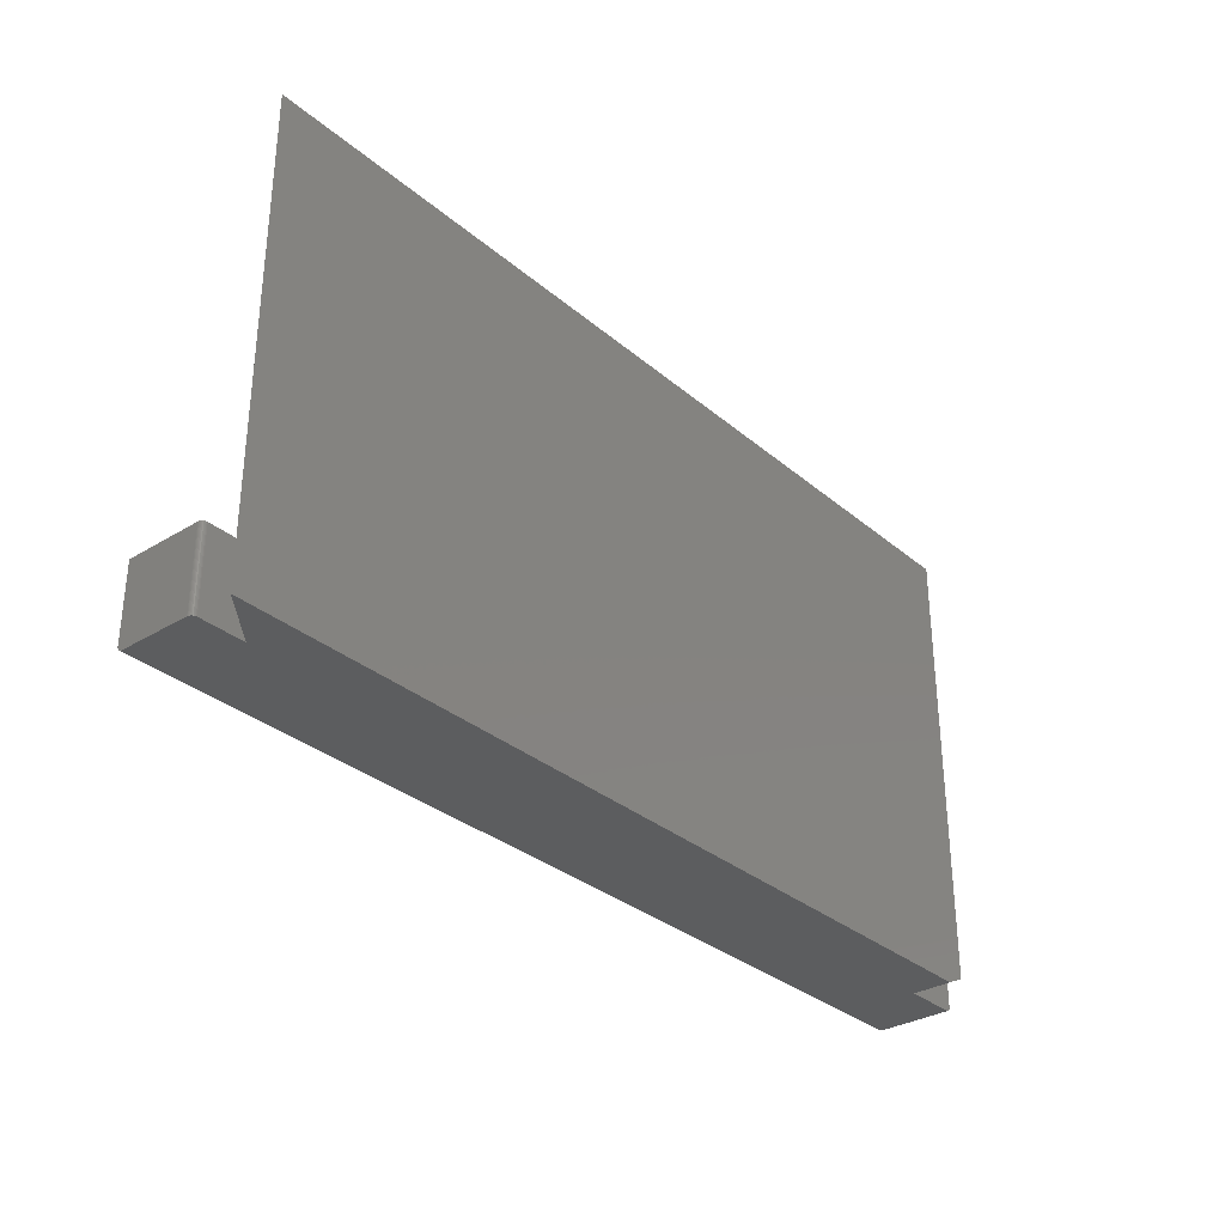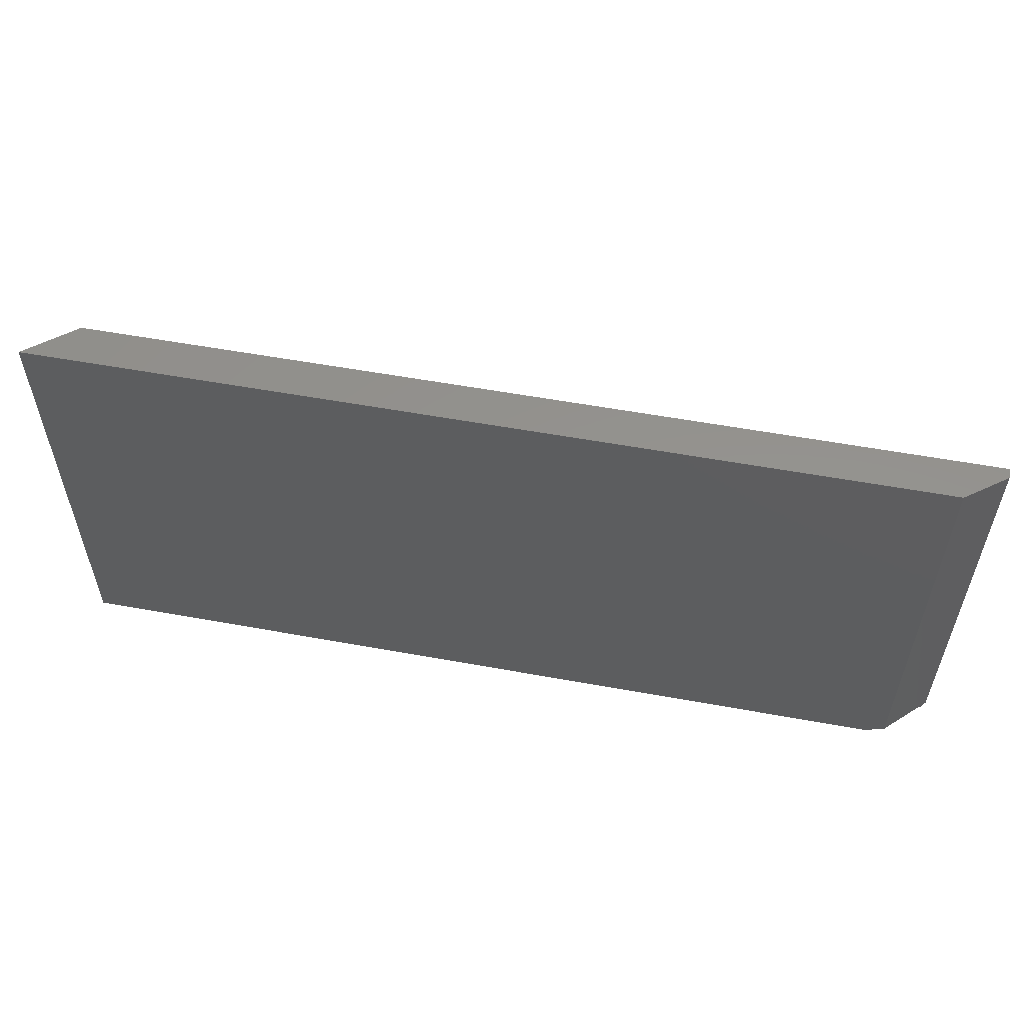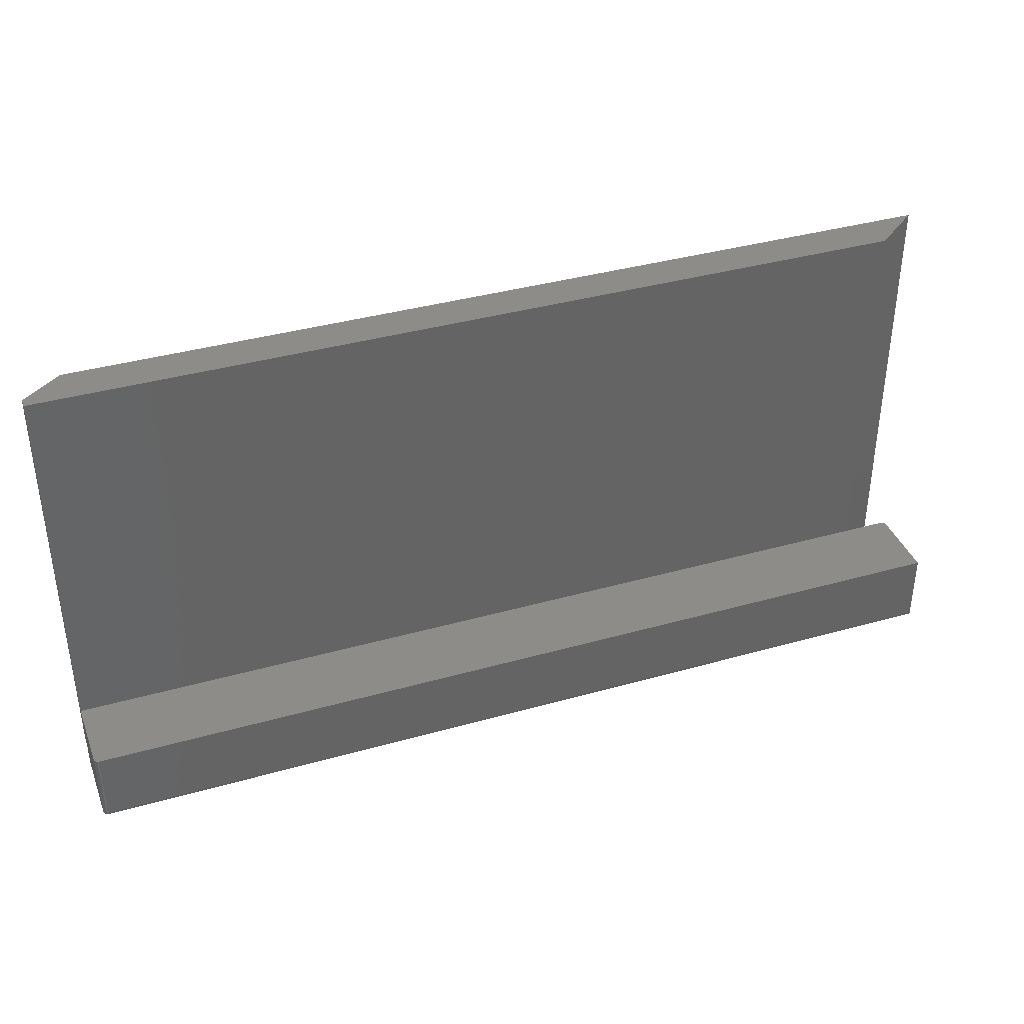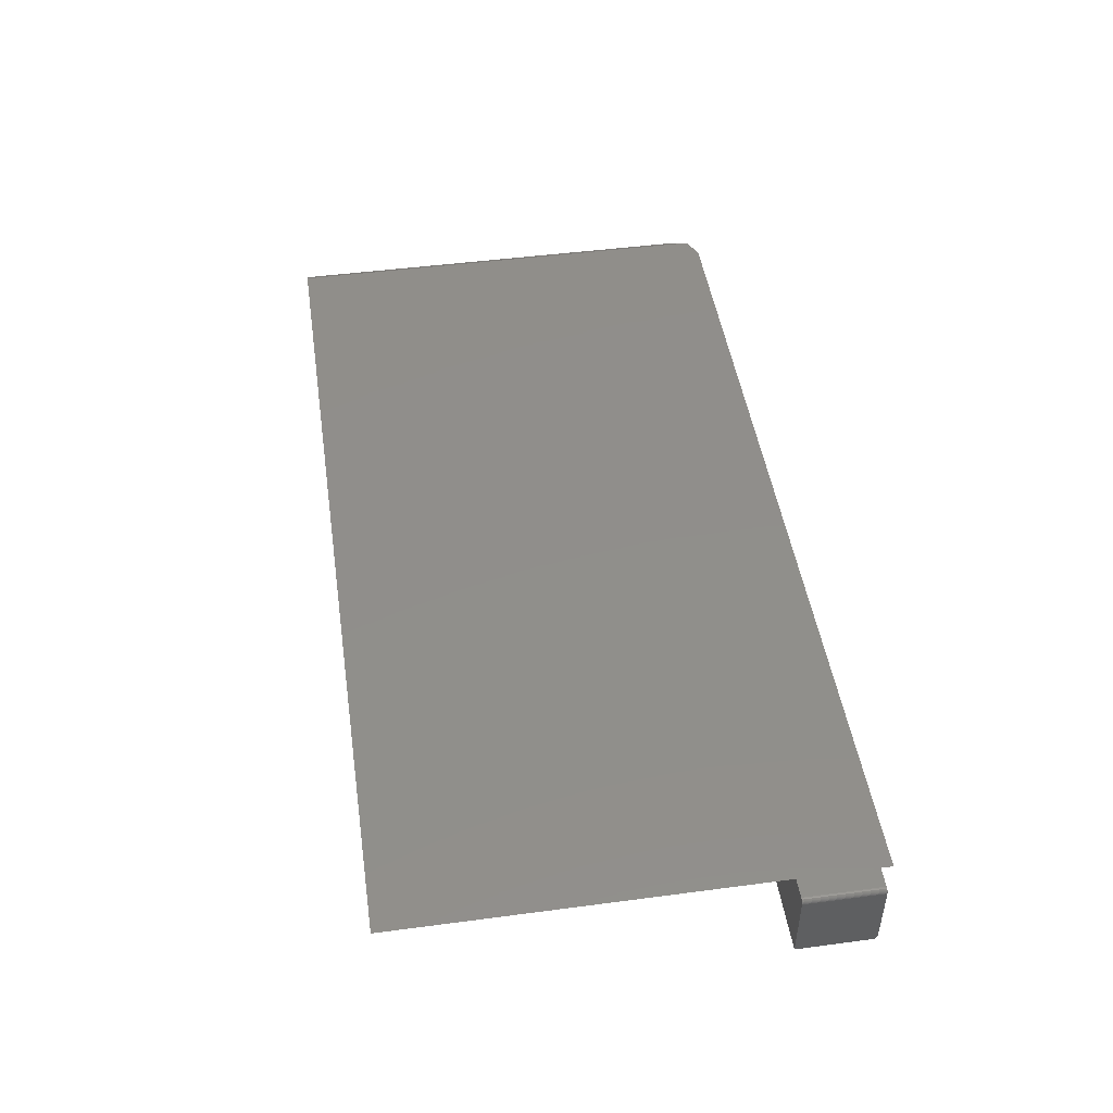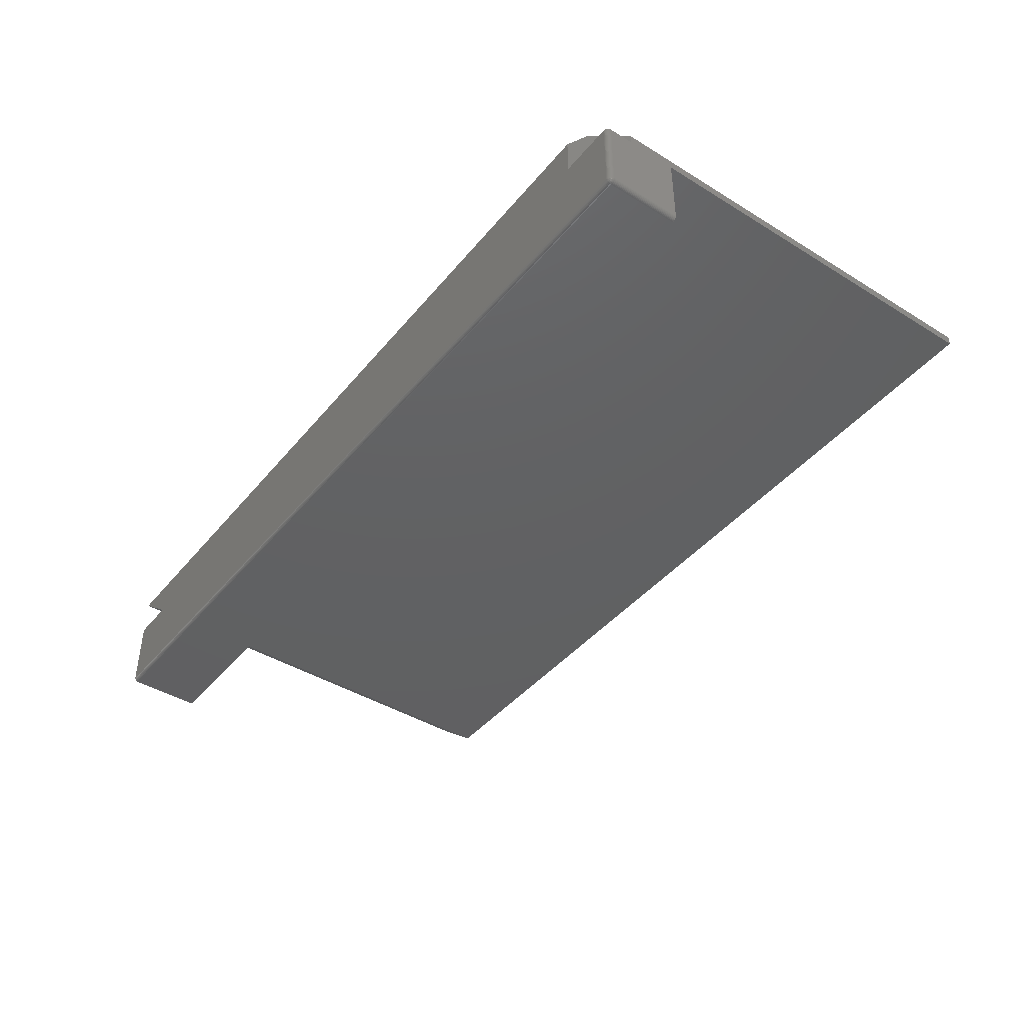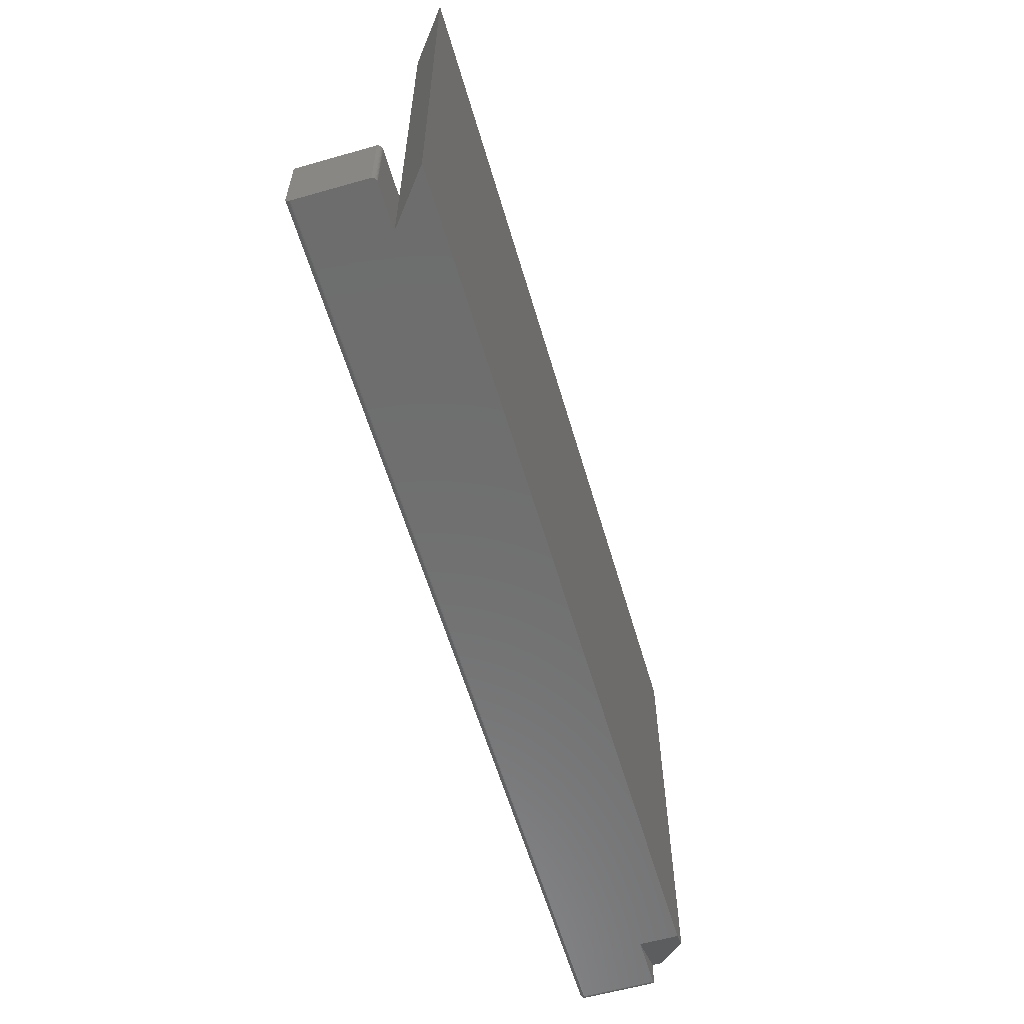
<metadata>
{"format":"stl","ext":"stl","renderer":"f3d","projection":"perspective","resolution":1024,"background":"white","views":[{"elev":-32.0,"azim":130.5,"up":"+Z"},{"elev":56.3,"azim":-169.2,"up":"+Z"},{"elev":37.9,"azim":-19.8,"up":"+Z"},{"elev":47.2,"azim":81.5,"up":"+Y"},{"elev":-42.7,"azim":-126.2,"up":"+Y"},{"elev":-59.8,"azim":106.3,"up":"+Z"}]}
</metadata>
<code>
# stl→obj: 116 verts, 228 faces
v -0.625 -0.0625 -0.3203
v -0.7109 -0.1797 -0.3203
v -0.7109 -0.0625 -0.3203
v 0.7422 -0.0625 -0.3203
v 0.7452 -0.06309 -0.3203
v 0.7465 -0.06382 -0.3203
v 0.7437 -0.06265 -0.3203
v 0.7477 -0.06479 -0.3203
v 0.7487 -0.06597 -0.3203
v 0.7494 -0.06732 -0.3203
v 0.7498 -0.06879 -0.3203
v 0.75 -0.07031 -0.3203
v 0.75 -0.1797 -0.3203
v 0.6719 -0.0625 -0.3203
v -0.625 1.041e-17 -0.3203
v 0.75 1.631e-16 -0.3203
v -0.7153 -0.1862 -0.1966
v -0.7174 -0.184 -0.1966
v -0.7165 -0.1852 -0.1966
v 0.7422 -0.0625 -0.1966
v 0.7465 -0.06382 -0.1966
v 0.7437 -0.06265 -0.1966
v 0.7452 -0.06309 -0.1966
v 0.7487 -0.06597 -0.1966
v 0.75 -0.1875 -0.1966
v 0.75 -0.07031 -0.1966
v 0.7498 -0.06879 -0.1966
v 0.7494 -0.06732 -0.1966
v -0.7109 -0.1875 -0.1966
v 0.7477 -0.06479 -0.1966
v 0.6719 -0.0625 -0.1966
v -0.7188 -0.0625 -0.1966
v -0.7139 -0.1869 -0.1966
v -0.7125 -0.1873 -0.1966
v -0.7188 -0.1797 -0.1966
v -0.7186 -0.1812 -0.1966
v -0.7182 -0.1827 -0.1966
v -0.7109 -0.1812 -0.3202
v 0.75 -0.1812 -0.3202
v -0.7109 -0.1827 -0.3197
v 0.75 -0.1827 -0.3197
v -0.7109 -0.184 -0.319
v 0.75 -0.184 -0.319
v -0.7109 -0.1852 -0.318
v 0.75 -0.1852 -0.318
v -0.7109 -0.1862 -0.3168
v 0.75 -0.1862 -0.3168
v -0.7109 -0.1869 -0.3155
v 0.75 -0.1869 -0.3155
v -0.7109 -0.1873 -0.314
v 0.75 -0.1873 -0.314
v -0.7109 -0.1875 -0.3125
v 0.75 -0.1875 -0.3125
v -0.7188 -0.04688 -0.2734
v -0.7188 -0.0625 -0.2734
v -0.7188 -0.0625 -0.3125
v -0.7188 -0.1797 -0.3125
v -0.7188 -0.0625 0.4063
v -0.7188 -0.04688 0.4063
v -0.7153 -0.0625 -0.319
v -0.7165 -0.0625 -0.318
v -0.7174 -0.0625 -0.3168
v -0.7182 -0.0625 -0.3155
v -0.7186 -0.0625 -0.314
v -0.7125 -0.0625 -0.3202
v -0.7139 -0.0625 -0.3197
v -0.7125 -0.1797 -0.3202
v -0.7139 -0.1797 -0.3197
v -0.7153 -0.1797 -0.319
v -0.7165 -0.1797 -0.318
v -0.7174 -0.1797 -0.3168
v -0.7182 -0.1797 -0.3155
v -0.7186 -0.1797 -0.314
v -0.7186 -0.1812 -0.3125
v -0.7182 -0.1827 -0.3125
v -0.7174 -0.184 -0.3125
v -0.7165 -0.1852 -0.3125
v -0.7153 -0.1862 -0.3125
v -0.7139 -0.1869 -0.3125
v -0.7125 -0.1873 -0.3125
v -0.7125 -0.1812 -0.32
v -0.7165 -0.1808 -0.3179
v -0.7153 -0.181 -0.3189
v -0.7139 -0.1811 -0.3196
v -0.7182 -0.1813 -0.315
v -0.7174 -0.1821 -0.3161
v -0.7165 -0.1818 -0.3176
v -0.7153 -0.1822 -0.3185
v -0.7139 -0.1824 -0.3192
v -0.7125 -0.1826 -0.3196
v -0.7182 -0.1822 -0.3142
v -0.7174 -0.1833 -0.3149
v -0.7165 -0.1828 -0.3171
v -0.7165 -0.1836 -0.3164
v -0.7153 -0.1833 -0.3179
v -0.7153 -0.1843 -0.3171
v -0.7139 -0.1837 -0.3185
v -0.7139 -0.1848 -0.3176
v -0.7125 -0.1839 -0.3189
v -0.7125 -0.1851 -0.3179
v -0.7165 -0.1843 -0.3156
v -0.7153 -0.1851 -0.3161
v -0.7139 -0.1857 -0.3165
v -0.7125 -0.1861 -0.3168
v -0.7165 -0.1848 -0.3146
v -0.7153 -0.1857 -0.315
v -0.7139 -0.1864 -0.3153
v -0.7125 -0.1868 -0.3154
v -0.7125 -0.1872 -0.314
v -0.7139 -0.1868 -0.3139
v -0.7153 -0.1861 -0.3138
v -0.7165 -0.1851 -0.3136
v 0.6719 -0.0625 0.4063
v -0.6562 7.806e-18 -0.3047
v 0.75 2.034e-16 0.4063
v -0.6562 4.728e-17 0.4063
f 1 2 3
f 4 5 6
f 4 7 5
f 6 8 9
f 6 9 10
f 6 10 11
f 6 11 12
f 13 2 1
f 13 1 14
f 13 14 4
f 13 4 6
f 13 6 12
f 1 15 14
f 14 15 16
f 17 18 19
f 20 21 22
f 21 23 22
f 24 25 26
f 24 26 27
f 24 27 28
f 29 25 24
f 29 24 30
f 29 30 21
f 29 21 20
f 29 20 31
f 32 18 17
f 32 17 33
f 32 33 34
f 32 34 29
f 32 29 31
f 18 32 35
f 18 35 36
f 18 36 37
f 2 13 38
f 38 13 39
f 38 39 40
f 40 39 41
f 40 41 42
f 42 41 43
f 42 43 44
f 44 43 45
f 44 45 46
f 46 45 47
f 46 47 48
f 48 47 49
f 48 49 50
f 50 49 51
f 50 51 52
f 52 51 53
f 52 53 29
f 29 53 25
f 35 32 54
f 35 54 55
f 35 55 56
f 35 56 57
f 32 58 54
f 54 58 59
f 60 61 62
f 60 62 63
f 60 63 64
f 60 64 56
f 60 56 55
f 55 1 3
f 55 3 65
f 55 65 66
f 55 66 60
f 3 2 65
f 65 2 67
f 65 67 66
f 66 67 68
f 66 68 60
f 60 68 69
f 60 69 61
f 61 69 70
f 61 70 62
f 62 70 71
f 62 71 63
f 63 71 72
f 63 72 64
f 64 72 73
f 64 73 56
f 56 73 57
f 35 57 36
f 36 57 74
f 36 74 37
f 37 74 75
f 37 75 18
f 18 75 76
f 18 76 19
f 19 76 77
f 19 77 17
f 17 77 78
f 17 78 33
f 33 78 79
f 33 79 34
f 34 79 80
f 34 80 29
f 29 80 52
f 2 81 67
f 2 38 81
f 82 71 70
f 70 69 82
f 82 69 83
f 69 68 83
f 83 68 84
f 68 67 84
f 84 67 81
f 85 73 72
f 72 71 85
f 85 71 86
f 71 82 86
f 86 82 87
f 82 83 87
f 87 83 88
f 83 84 88
f 88 84 89
f 84 81 89
f 89 81 90
f 81 38 90
f 90 38 40
f 57 73 74
f 73 85 74
f 74 85 91
f 85 86 91
f 91 86 92
f 86 93 92
f 92 93 94
f 93 95 94
f 94 95 96
f 95 97 96
f 96 97 98
f 97 99 98
f 98 99 100
f 99 42 100
f 100 42 44
f 101 92 94
f 94 96 101
f 101 96 102
f 96 98 102
f 102 98 103
f 98 100 103
f 103 100 104
f 100 44 104
f 104 44 46
f 75 74 91
f 91 92 75
f 75 92 76
f 92 101 76
f 76 101 105
f 101 102 105
f 105 102 106
f 102 103 106
f 106 103 107
f 103 104 107
f 107 104 108
f 104 46 108
f 108 46 48
f 50 52 109
f 109 52 80
f 109 80 110
f 110 80 79
f 110 79 111
f 111 79 78
f 111 78 112
f 112 78 77
f 112 77 76
f 40 42 90
f 90 42 99
f 90 99 89
f 89 99 97
f 89 97 88
f 88 97 95
f 88 95 87
f 87 95 93
f 87 93 86
f 48 50 108
f 108 50 109
f 108 109 107
f 107 109 110
f 107 110 106
f 106 110 111
f 106 111 105
f 105 111 112
f 105 112 76
f 43 47 45
f 26 13 12
f 25 47 43
f 25 43 41
f 25 41 39
f 25 39 13
f 25 13 26
f 47 25 53
f 47 53 51
f 47 51 49
f 14 31 4
f 4 31 20
f 4 20 7
f 7 20 22
f 7 22 5
f 5 22 23
f 5 23 6
f 6 23 21
f 6 21 8
f 8 21 30
f 8 30 9
f 9 30 24
f 9 24 10
f 10 24 28
f 10 28 11
f 11 28 27
f 11 27 12
f 12 27 26
f 32 31 58
f 58 31 113
f 54 114 55
f 55 114 15
f 55 15 1
f 113 31 115
f 115 31 14
f 115 14 16
f 59 116 54
f 54 116 114
f 15 114 16
f 16 114 116
f 16 116 115
f 113 115 58
f 58 115 116
f 58 116 59

</code>
